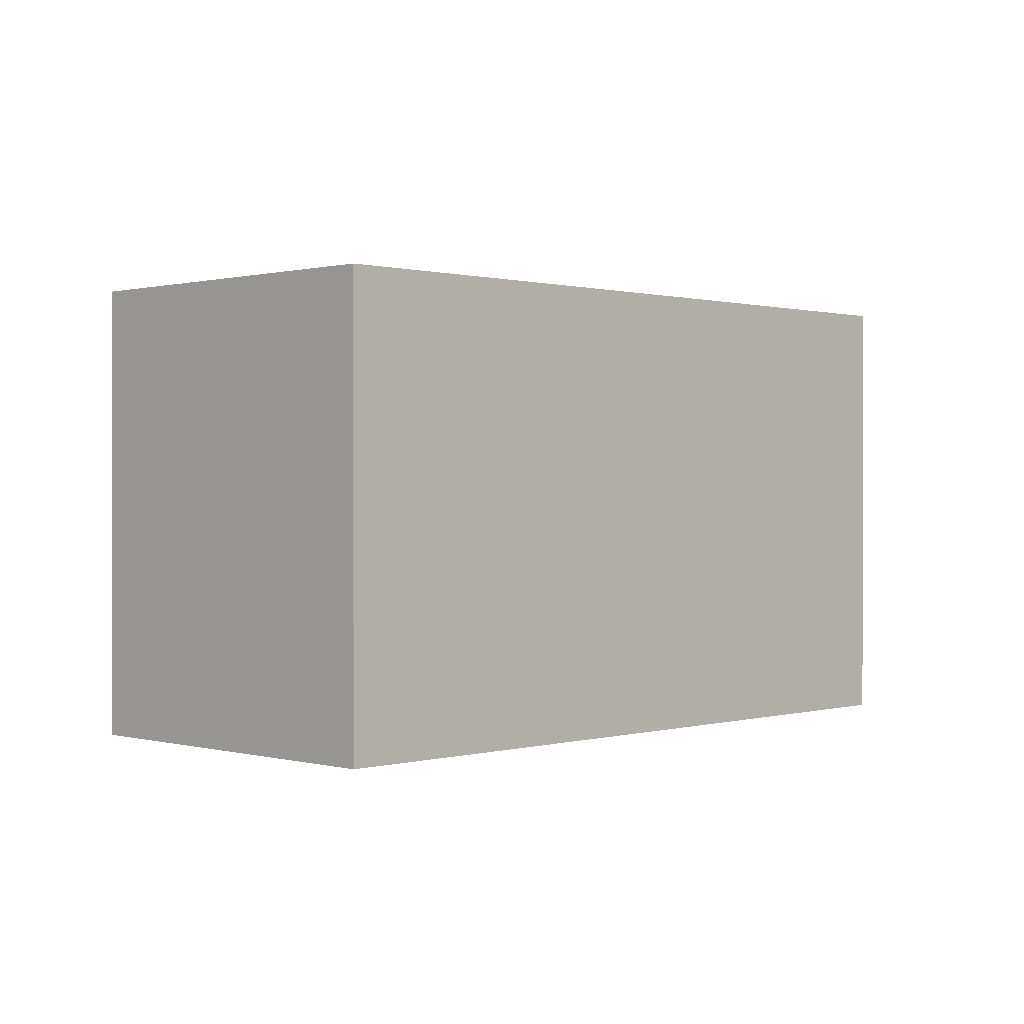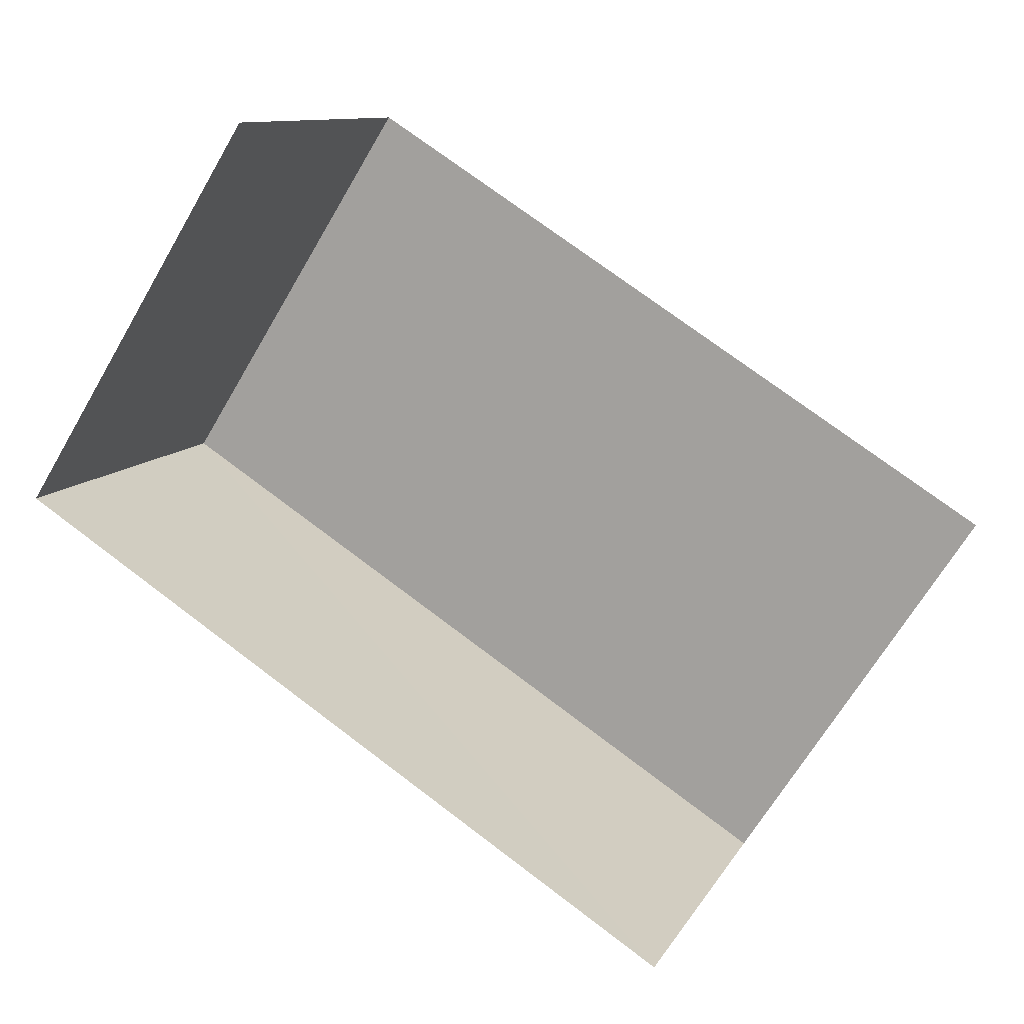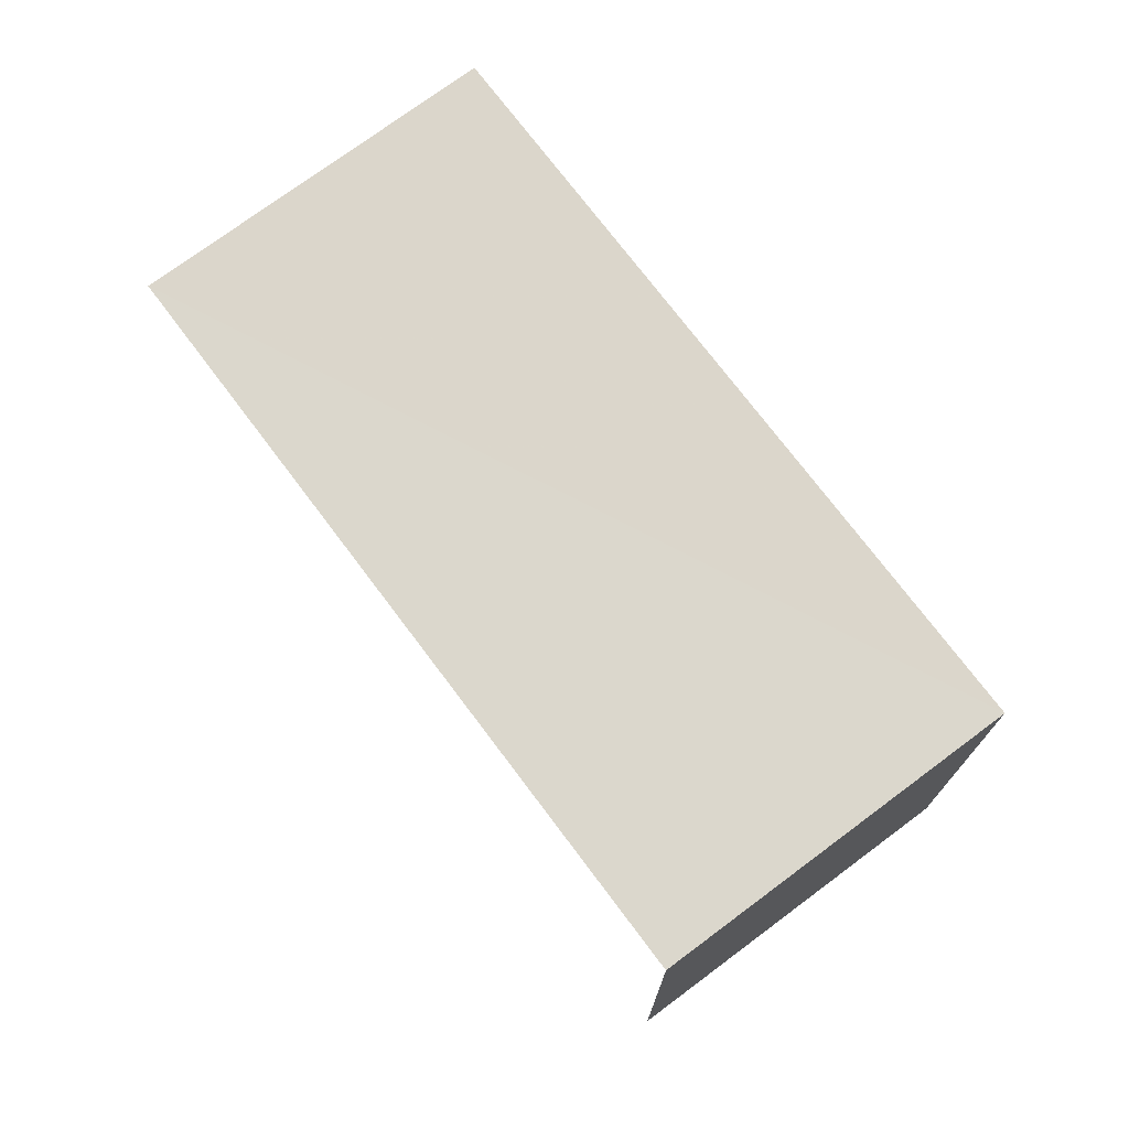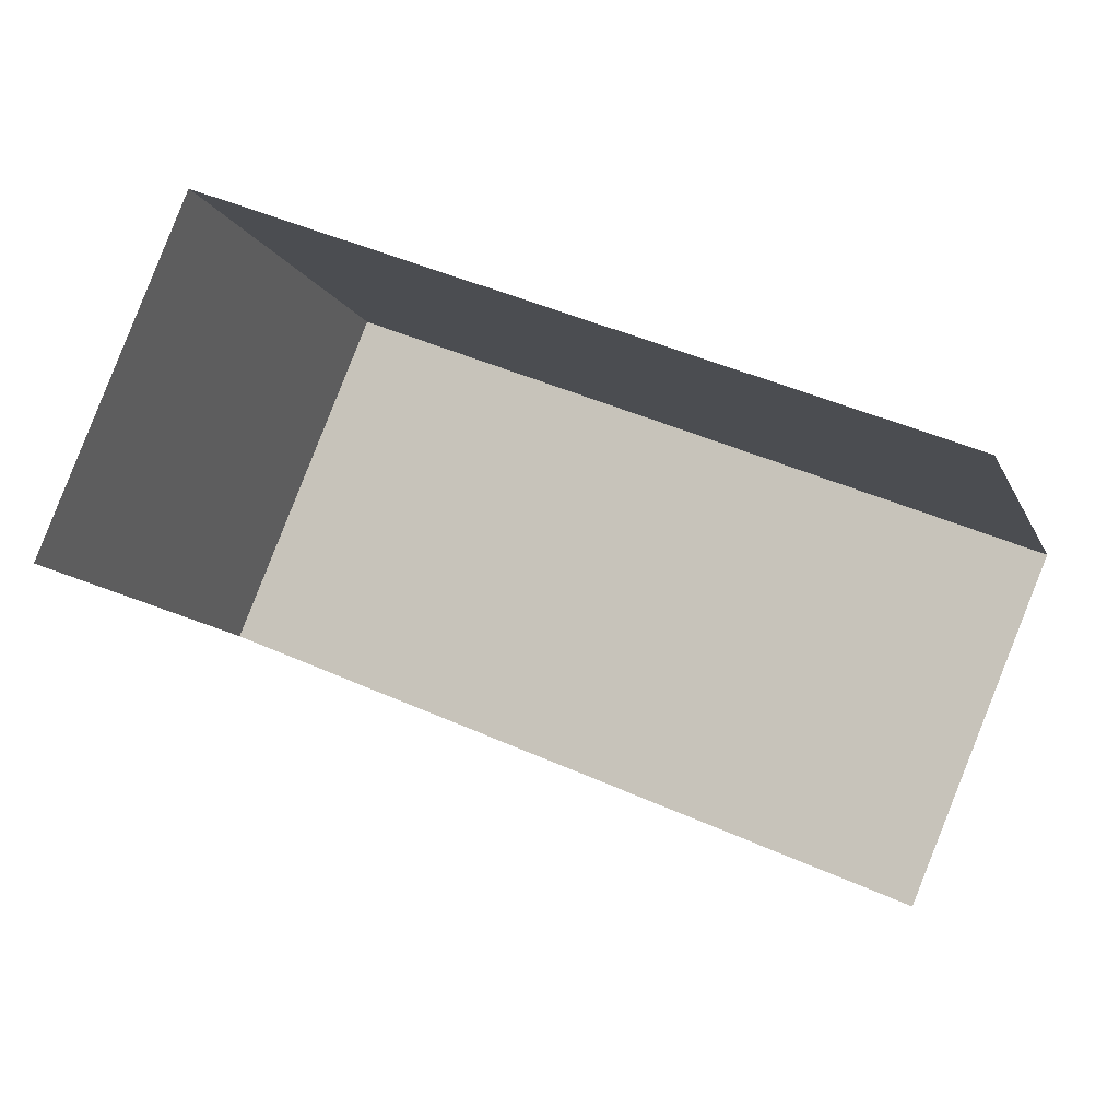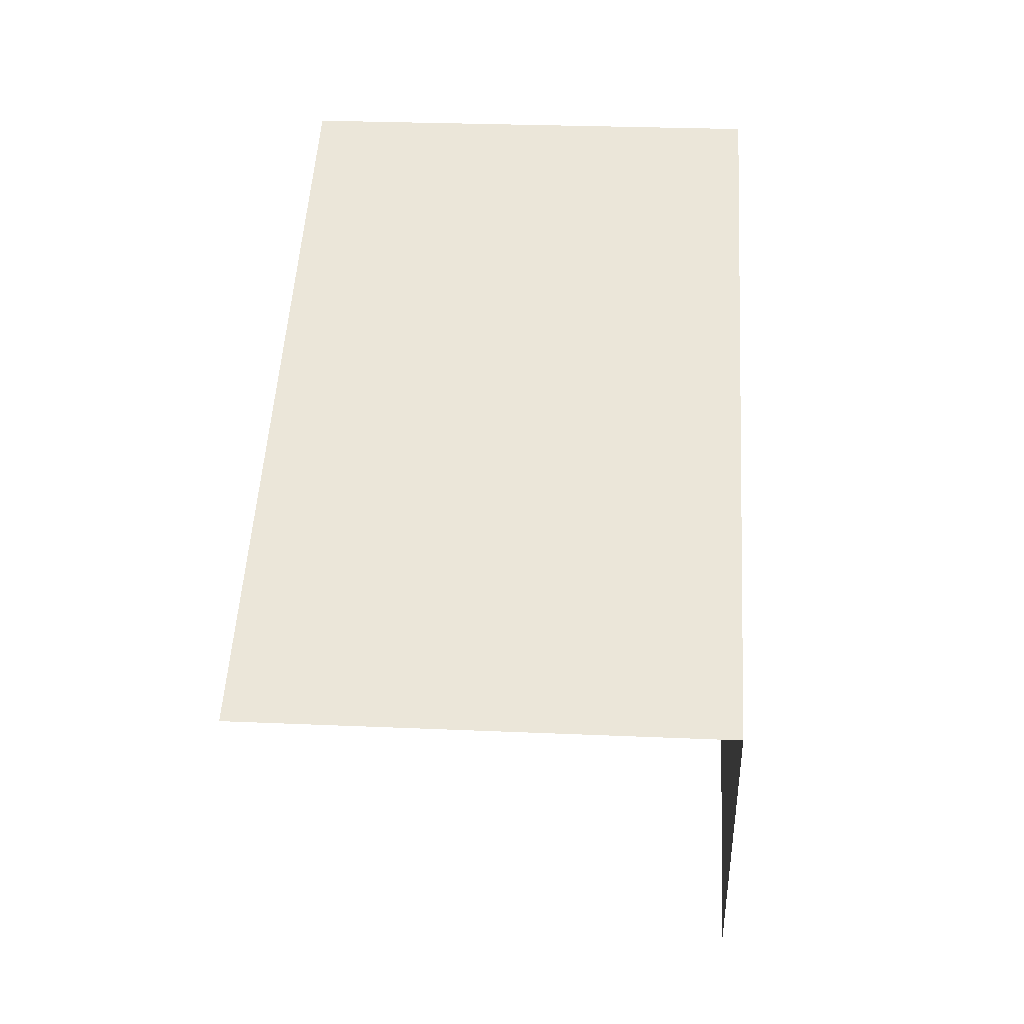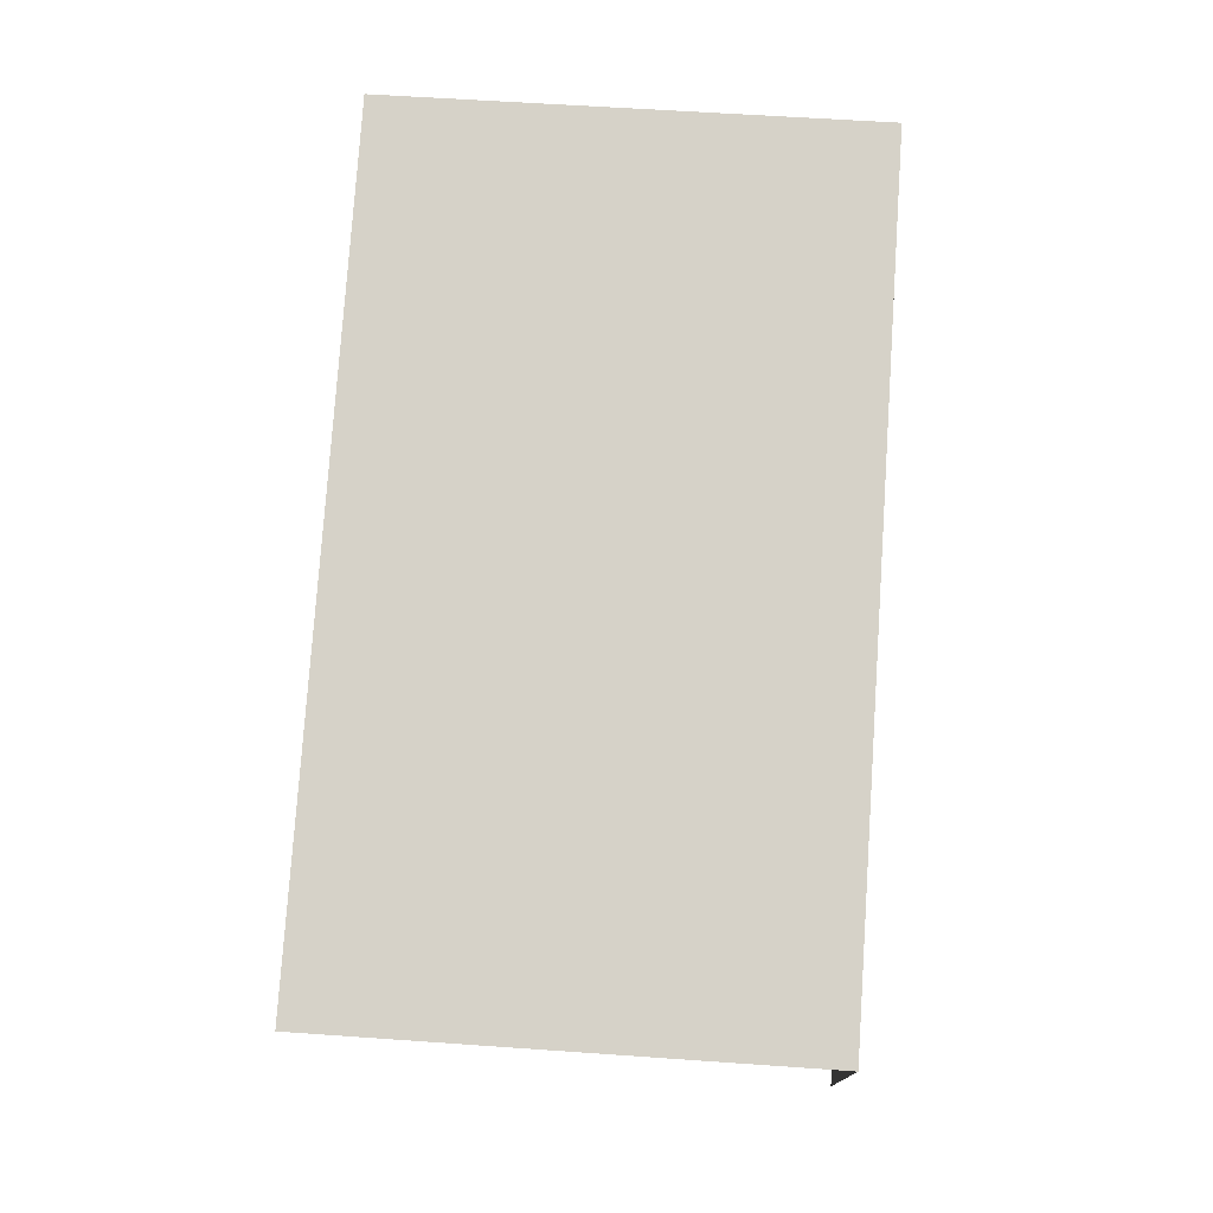
<metadata>
{"format":"obj","ext":"obj","renderer":"f3d","projection":"perspective","resolution":1024,"background":"white","views":[{"elev":0.6,"azim":157.1,"up":"+Z"},{"elev":-66.9,"azim":149.7,"up":"+Y"},{"elev":73.4,"azim":75.6,"up":"+Z"},{"elev":-10.7,"azim":-163.4,"up":"+Y"},{"elev":28.3,"azim":-86.3,"up":"+Y"},{"elev":54.8,"azim":-85.8,"up":"+Y"}]}
</metadata>
<code>
v -2.199e+05 -1.24e+05 32.01
v -2.199e+05 -1.24e+05 32.01
v -2.199e+05 -1.24e+05 32.01
v -2.199e+05 -1.24e+05 32.01
v -2.199e+05 -1.24e+05 34.87
v -2.199e+05 -1.24e+05 34.87
v -2.199e+05 -1.24e+05 34.87
v -2.199e+05 -1.24e+05 34.87
f 1 2 3
f 1 4 2
f 8 4 1
f 6 8 1
f 7 1 3
f 7 6 1
f 5 6 7
f 5 8 6
f 5 3 2
f 5 7 3
f 8 2 4
f 8 5 2

</code>
